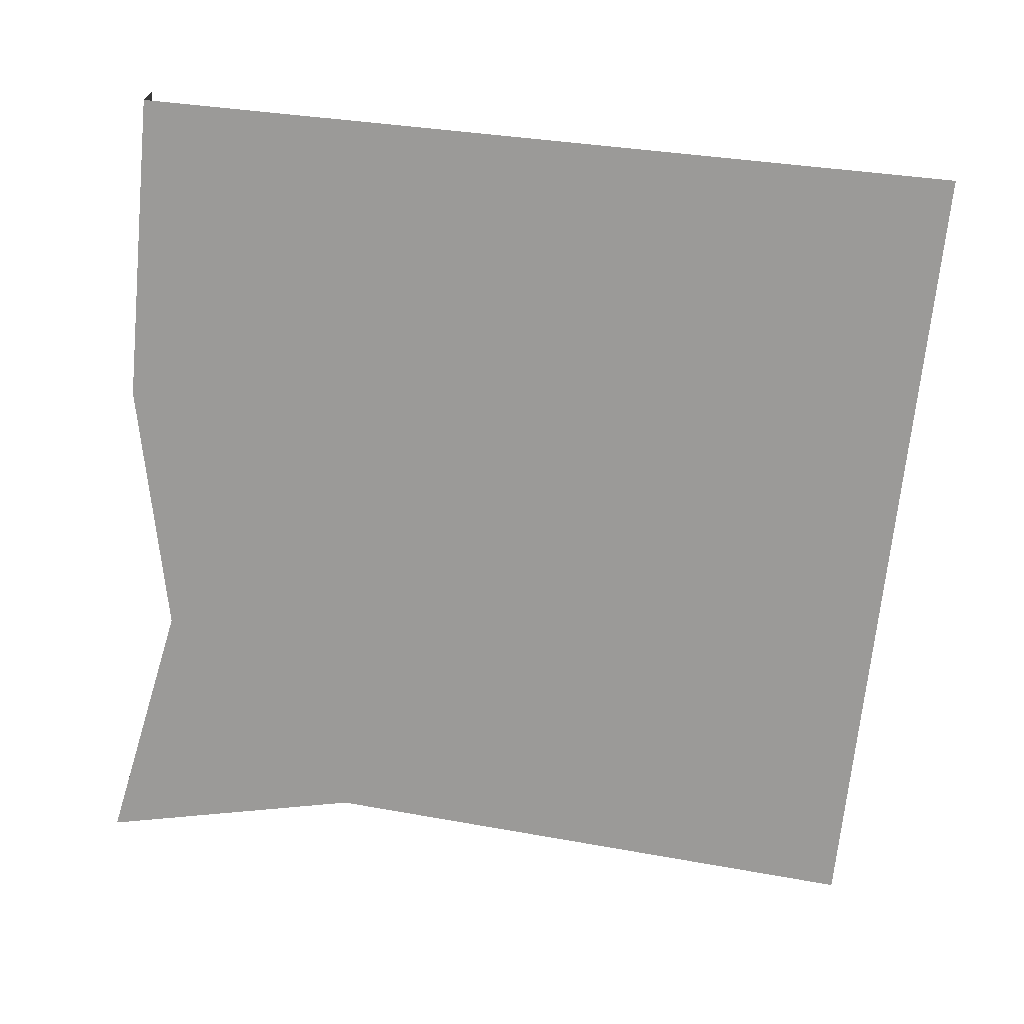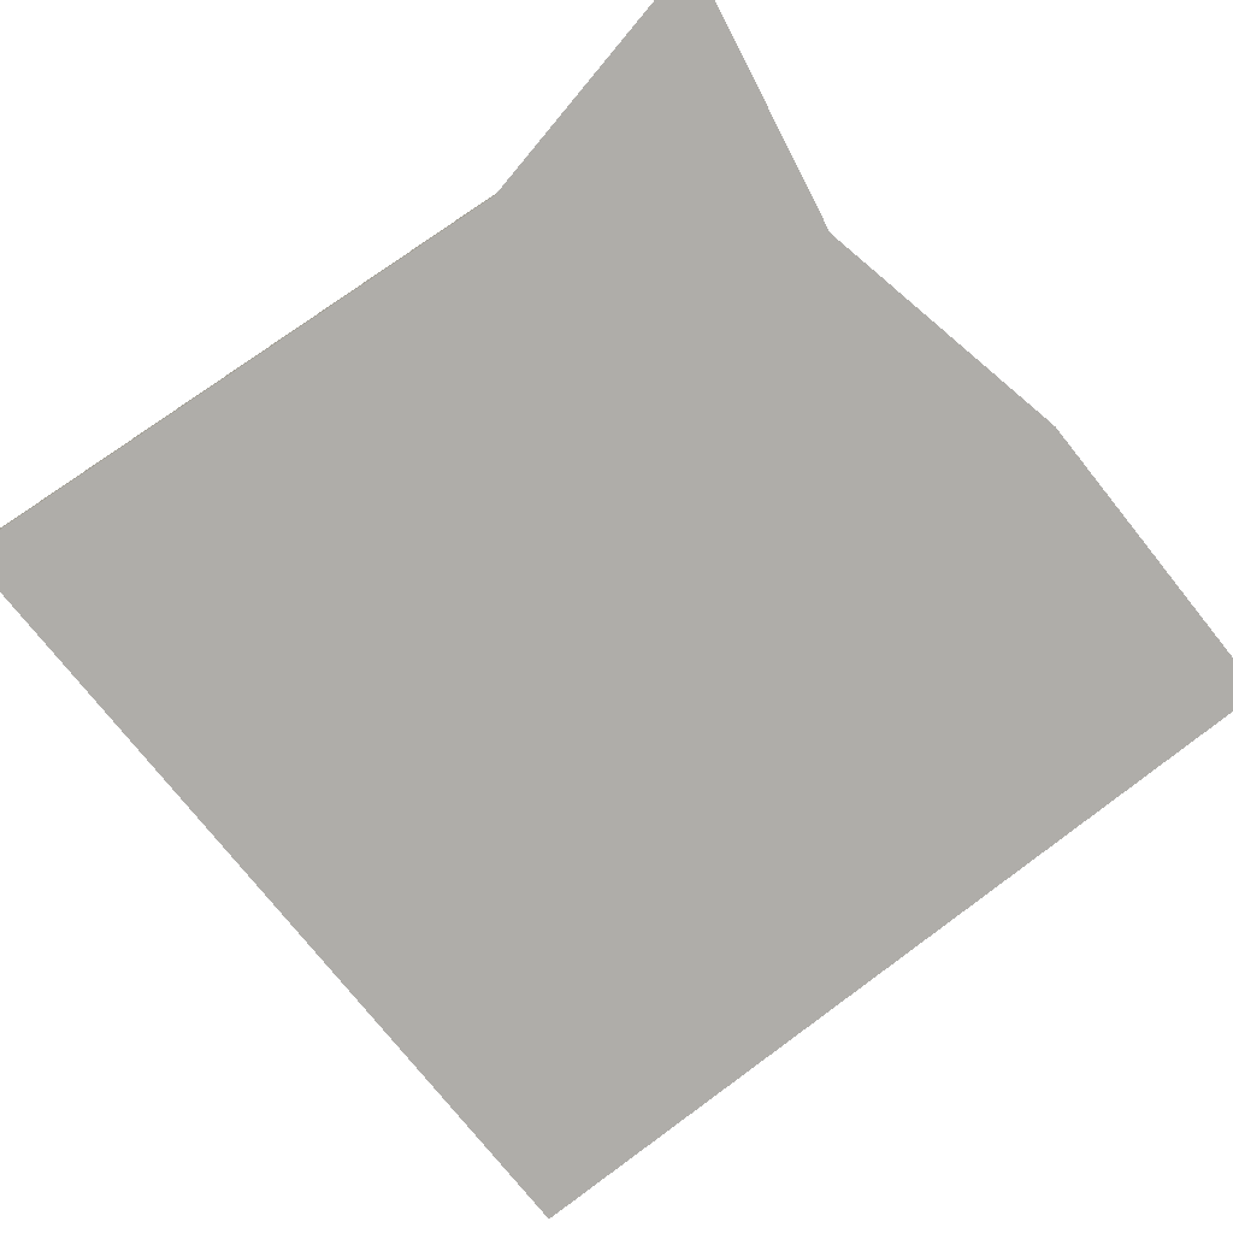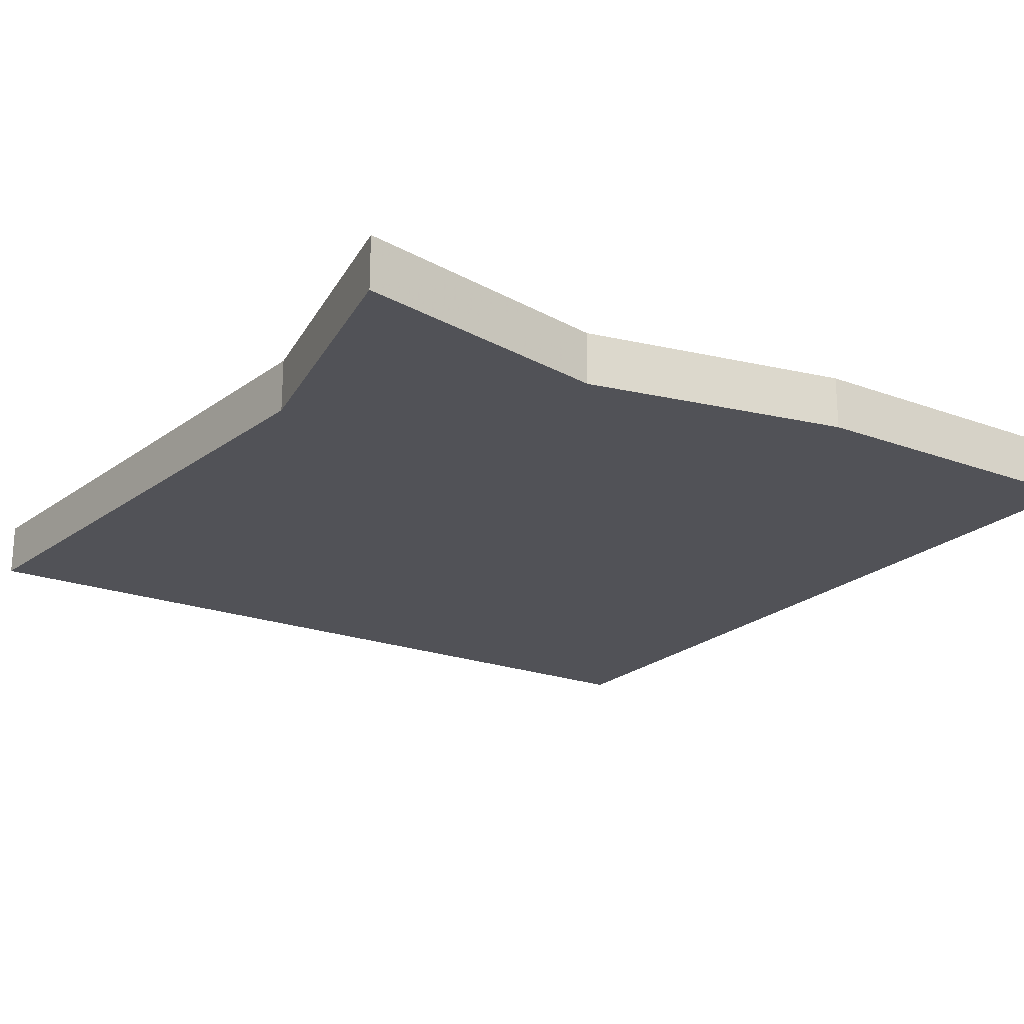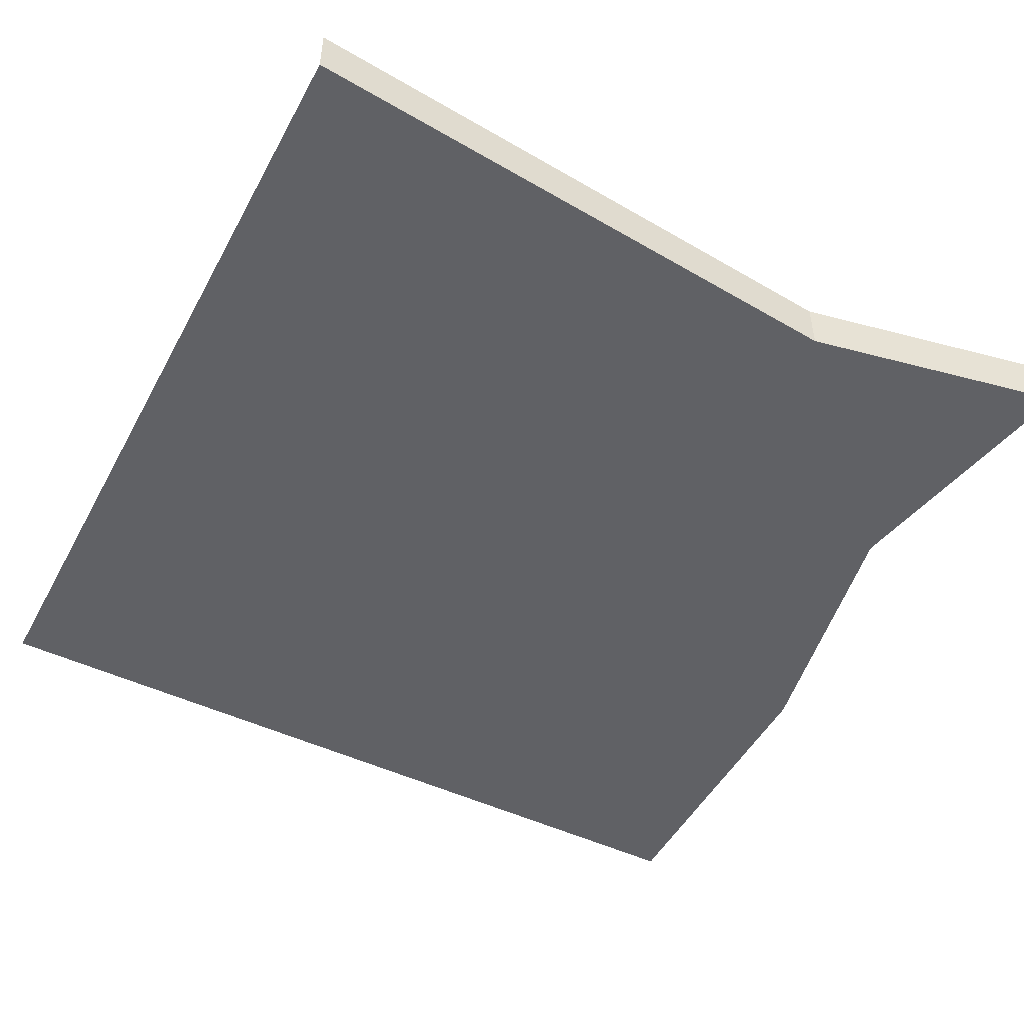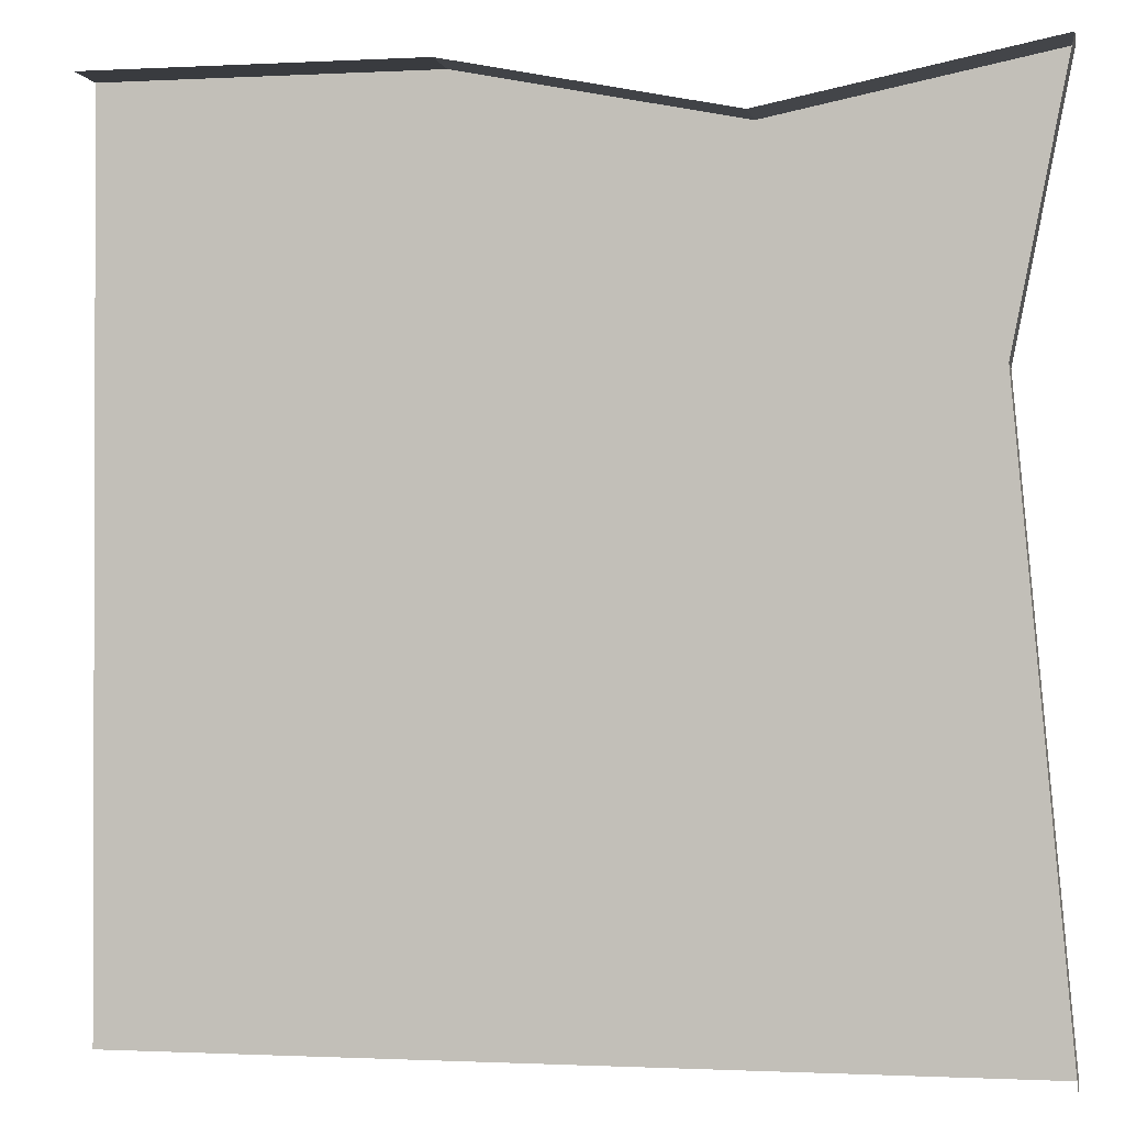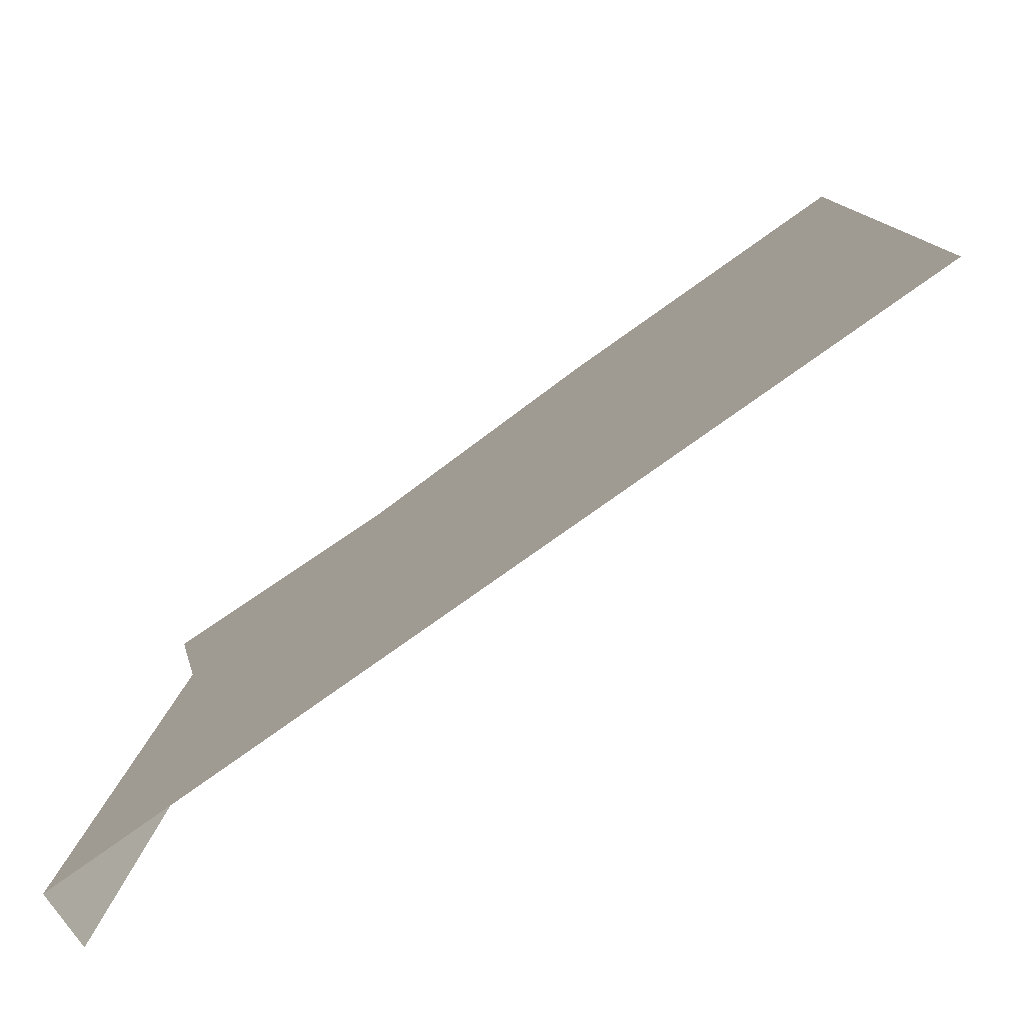
<metadata>
{"format":"obj","ext":"obj","renderer":"f3d","projection":"perspective","resolution":1024,"background":"white","views":[{"elev":-69.4,"azim":84.3,"up":"+Y"},{"elev":-77.3,"azim":-51.3,"up":"+Y"},{"elev":-21.4,"azim":-33.3,"up":"+Y"},{"elev":-49.4,"azim":-117.6,"up":"+Y"},{"elev":-1.0,"azim":-168.8,"up":"+Z"},{"elev":-79.9,"azim":35.3,"up":"+Z"}]}
</metadata>
<code>
v 0.5 -0.03125 -0.1562
v 0.3125 -0.03125 0
v 0.5 -0.03125 -0.5
v 0.1562 -0.03125 -0.03125
v 0.03125 -0.03125 -0.1562
v 0 -0.03125 -0.5
v 0.03125 0 -0.1562
v 0 0 -0.5
v 0.5 -0.03125 0
v 0.5 0 0
v 0.3125 0 0
v 0.1562 0 -0.03125
v 0 -0.03125 0
v 0 0 0
v 0.0625 -0.03125 -0.3594
v 0.03125 -0.03125 -0.3594
v 0.03125 -0.03125 -0.4219
v 0.0625 -0.03125 -0.4219
v 0.0625 -0.03125 -0.2656
v 0.03125 -0.03125 -0.2656
v 0.03125 -0.03125 -0.3281
v 0.0625 -0.03125 -0.3281
v 0.0625 -0.03125 -0.1719
v 0.03125 -0.03125 -0.1719
v 0.03125 -0.03125 -0.2344
v 0.0625 -0.03125 -0.2344
v 0.0625 -0.03125 -0.07812
v 0.03125 -0.03125 -0.07812
v 0.03125 -0.03125 -0.1406
v 0.0625 -0.03125 -0.1406
v 0.125 -0.03125 -0.03125
v 0.125 -0.03125 -0.0625
v 0.1875 -0.03125 -0.0625
v 0.1875 -0.03125 -0.03125
v 0.2188 -0.03125 -0.03125
v 0.2188 -0.03125 -0.0625
v 0.2812 -0.03125 -0.0625
v 0.2812 -0.03125 -0.03125
v 0.3125 -0.03125 -0.03125
v 0.3125 -0.03125 -0.0625
v 0.375 -0.03125 -0.0625
v 0.375 -0.03125 -0.03125
v 0.4062 -0.03125 -0.03125
v 0.4062 -0.03125 -0.0625
v 0.4688 -0.03125 -0.0625
v 0.4688 -0.03125 -0.03125
f 1 2 3
f 3 2 4
f 3 4 5
f 3 5 6
f 6 5 7
f 6 7 8
f 9 2 1
f 2 9 10
f 2 10 11
f 2 11 4
f 4 11 12
f 4 12 13
f 4 13 5
f 5 13 14
f 5 14 7
f 13 12 14
f 15 16 17
f 15 17 18
f 19 20 21
f 19 21 22
f 23 24 25
f 23 25 26
f 27 28 29
f 27 29 30
f 31 32 33
f 31 33 34
f 35 36 37
f 35 37 38
f 39 40 41
f 39 41 42
f 43 44 45
f 43 45 46

</code>
